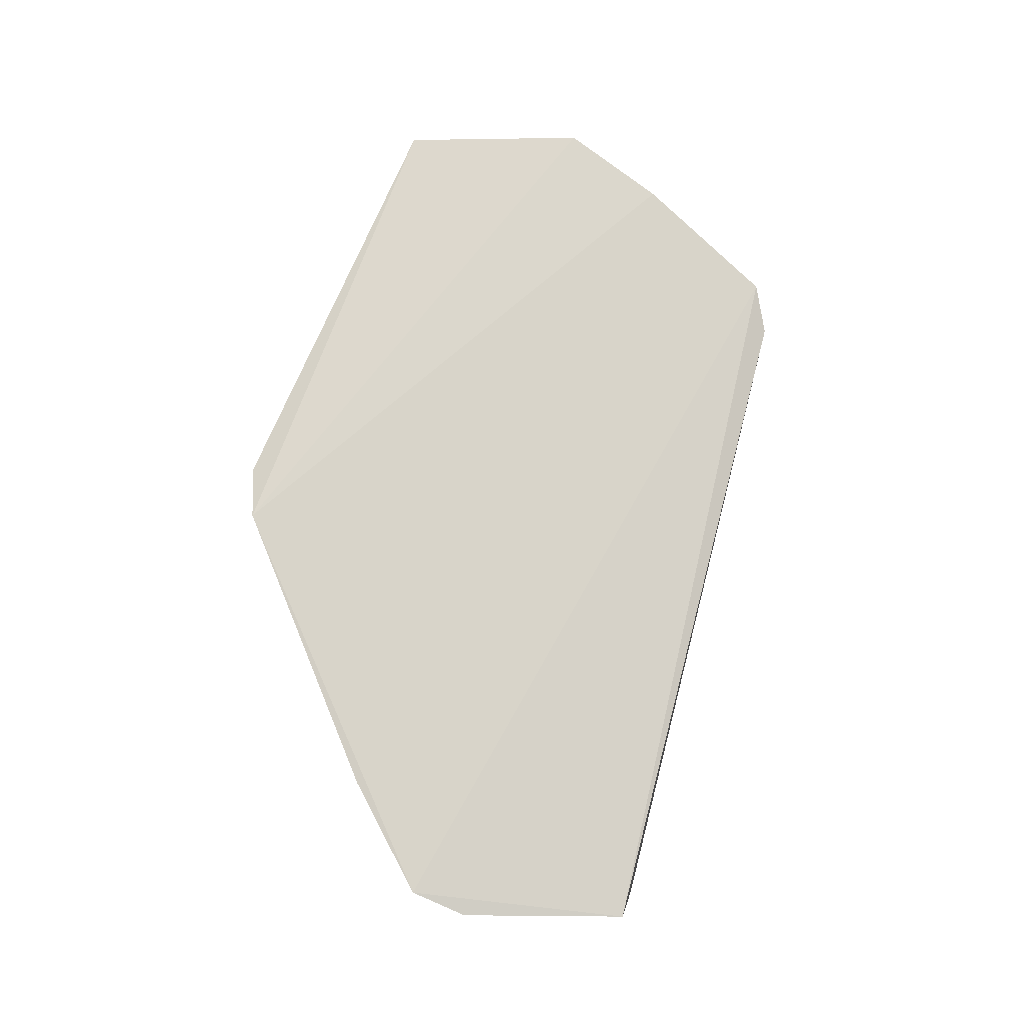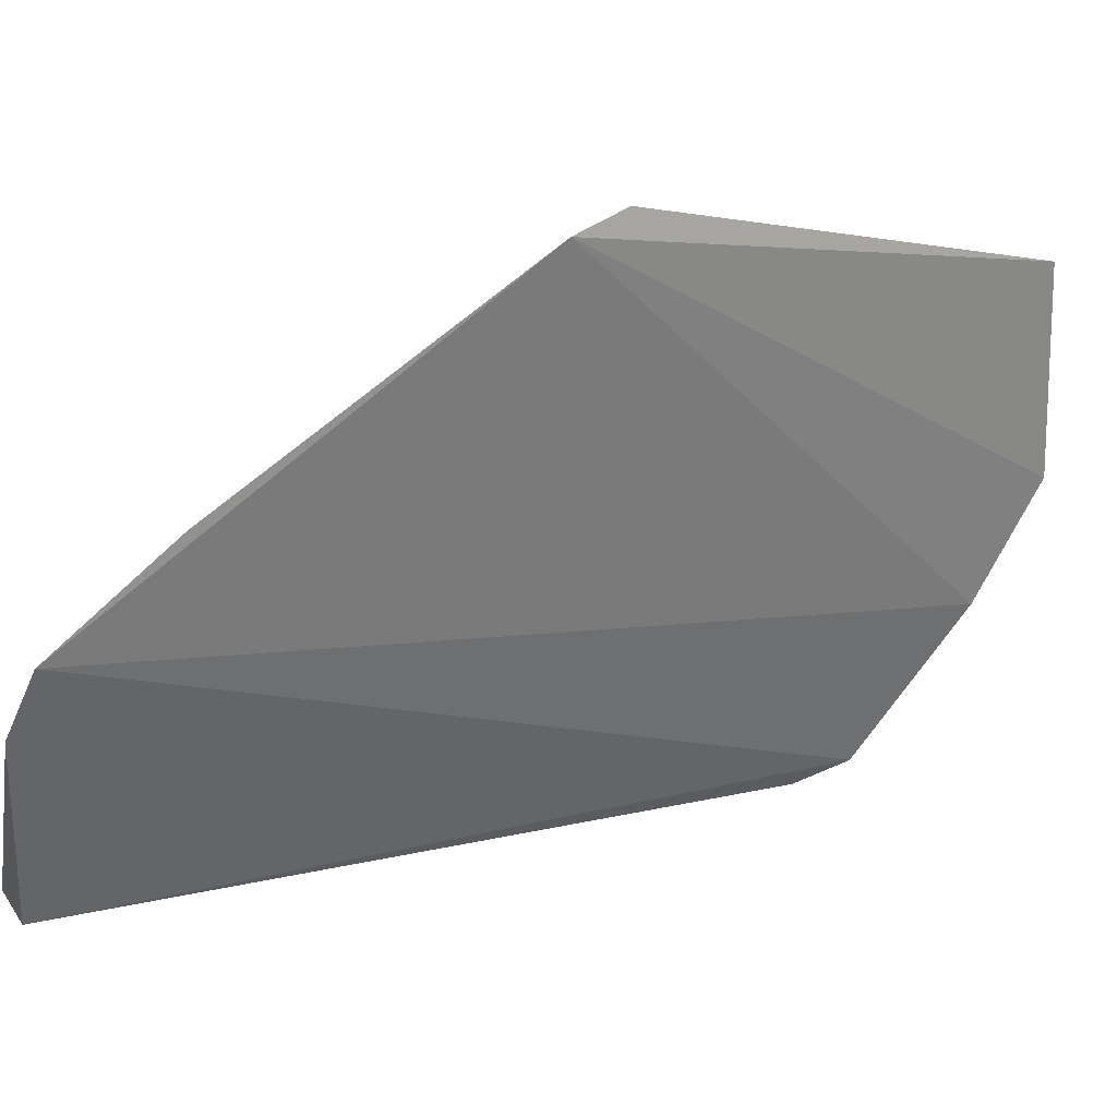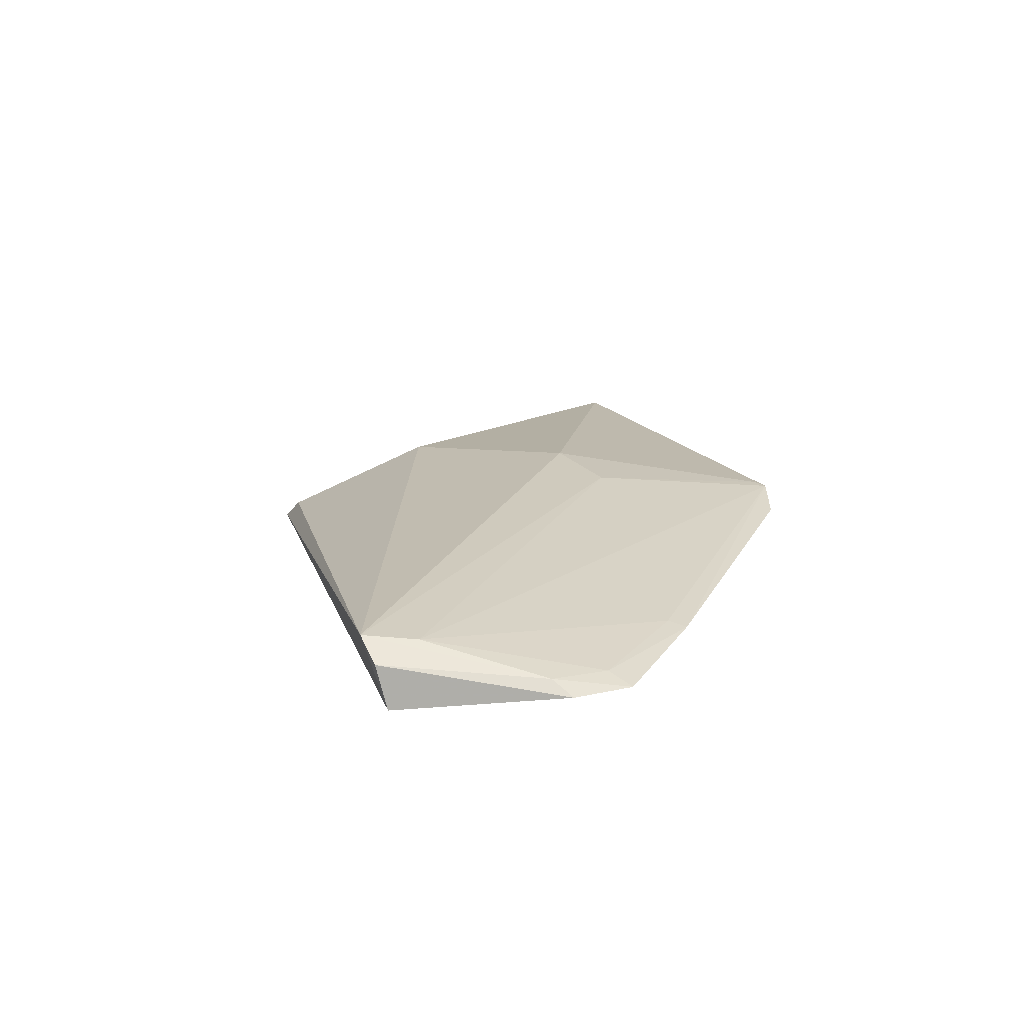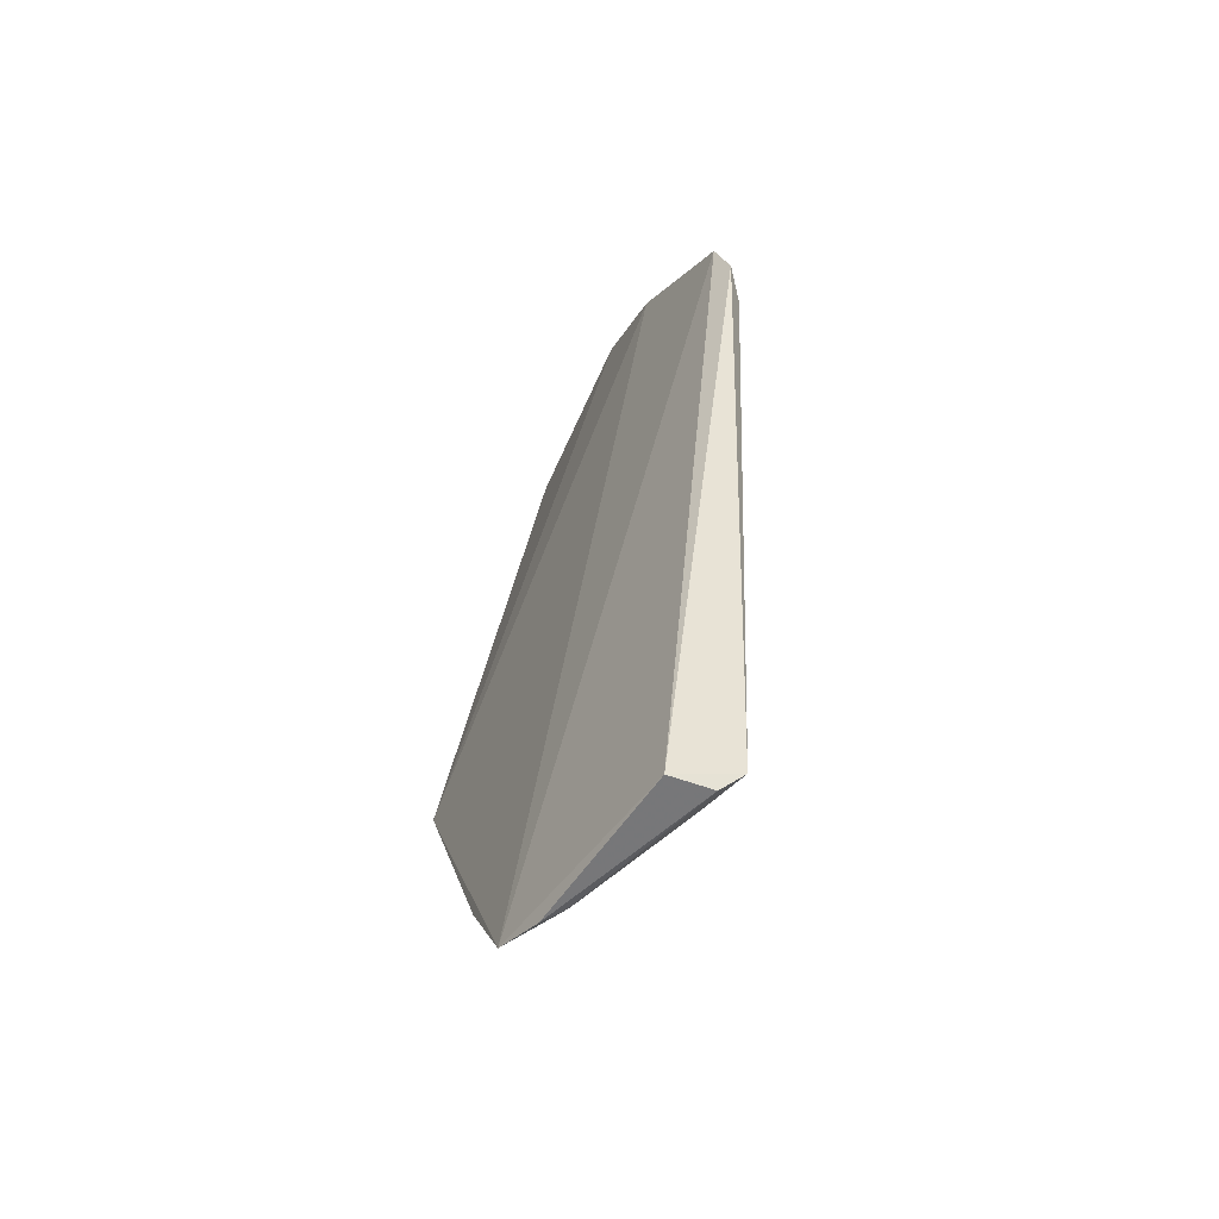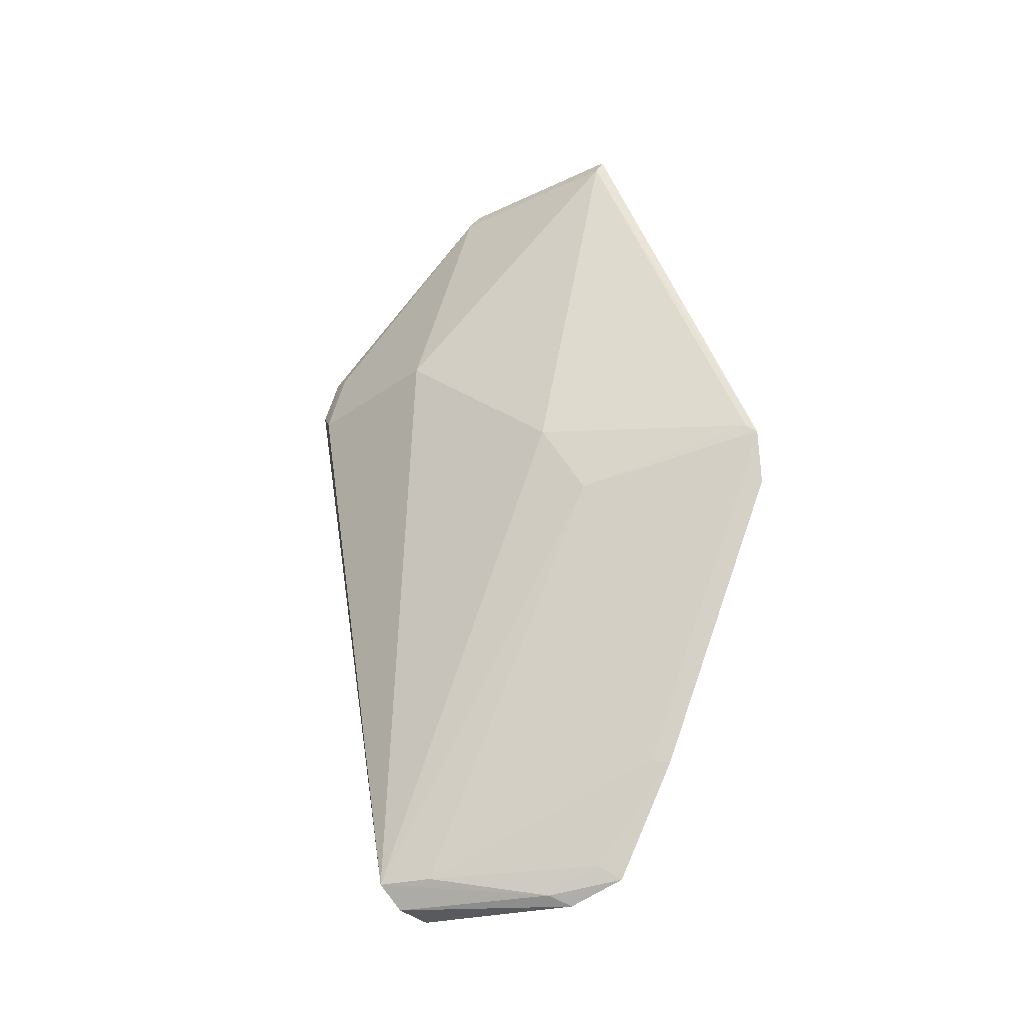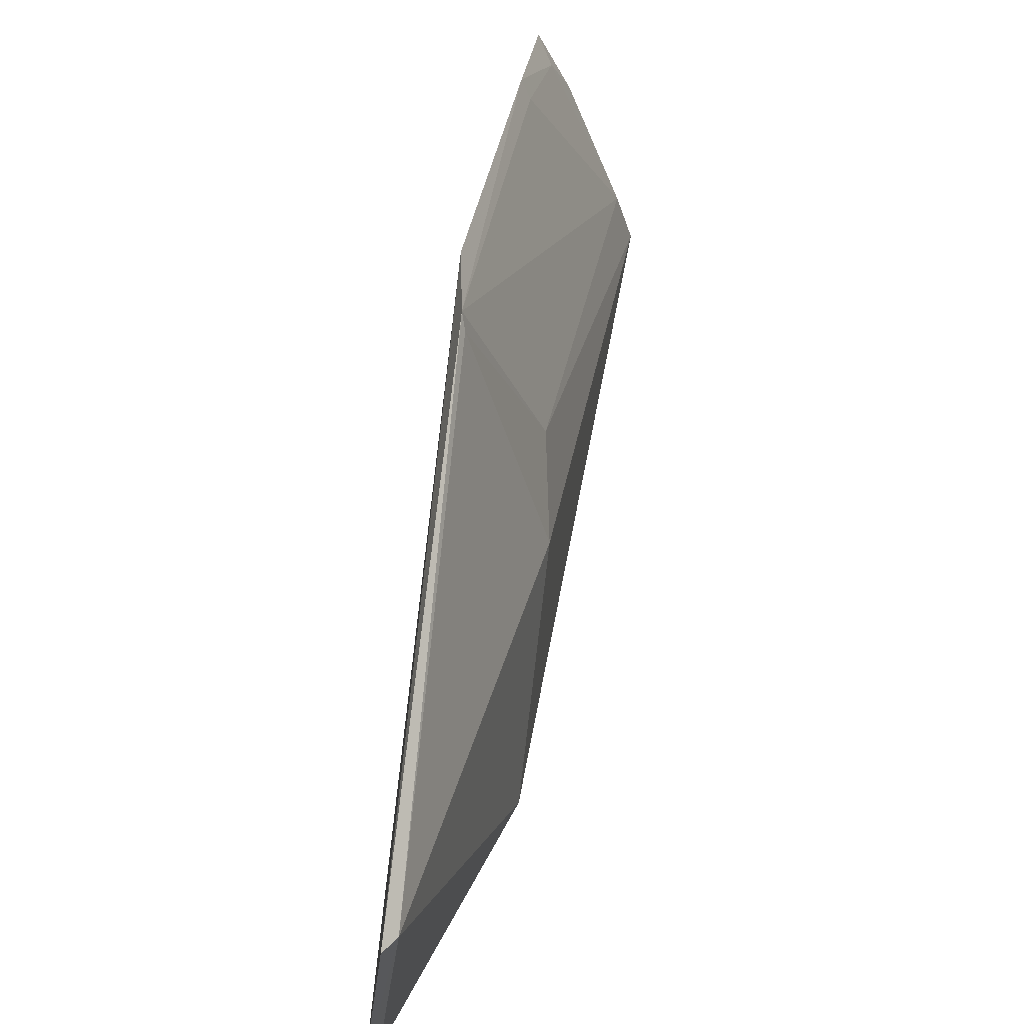
<metadata>
{"format":"obj","ext":"obj","renderer":"f3d","projection":"perspective","resolution":1024,"background":"white","views":[{"elev":-14.4,"azim":-91.8,"up":"+Z"},{"elev":35.1,"azim":-123.7,"up":"+Y"},{"elev":-71.2,"azim":99.4,"up":"+Z"},{"elev":-60.6,"azim":-29.4,"up":"+Z"},{"elev":-25.2,"azim":120.4,"up":"+Z"},{"elev":54.7,"azim":8.8,"up":"+Y"}]}
</metadata>
<code>
v 0.03383 -0.02855 0.06809
v 0.03791 -0.04555 0.04935
v 0.03711 -0.02933 0.0342
v 0.03264 -0.03341 0.0009951
v 0.03231 -0.05826 0.05402
v 0.03869 -0.04718 0.003116
v 0.03227 -0.01568 0.03329
v 0.03816 -0.03257 0.03959
v 0.0329 -0.0432 0.06679
v 0.0338 -0.04603 0.0009399
v 0.03467 -0.05744 0.04848
v 0.03201 -0.02936 0.002713
v 0.03764 -0.04329 0.003308
v 0.03452 -0.02881 0.06694
v 0.03302 -0.01552 0.03744
v 0.03173 -0.04943 0.06228
v 0.03711 -0.04634 0.001301
v 0.03314 -0.05901 0.05025
v 0.03316 -0.05691 0.05367
v 0.03394 -0.03473 0.001738
v 0.03236 -0.04262 0.06781
v 0.03329 -0.01635 0.03809
v 0.03279 -0.02612 0.01154
v 0.0322 -0.0248 0.01129
v 0.03303 -0.03088 0.003774
f 8 6 3
f 8 2 6
f 11 6 2
f 12 10 5
f 12 4 10
f 13 3 6
f 14 2 8
f 14 9 2
f 15 7 1
f 15 1 14
f 15 3 13
f 16 12 5
f 16 7 12
f 17 10 4
f 17 6 10
f 18 10 6
f 18 6 11
f 18 11 5
f 18 5 10
f 19 9 5
f 19 5 11
f 19 11 2
f 19 2 9
f 20 4 12
f 20 17 4
f 20 13 6
f 20 6 17
f 21 14 1
f 21 9 14
f 21 1 7
f 21 7 16
f 21 16 5
f 21 5 9
f 22 8 3
f 22 3 15
f 22 15 14
f 22 14 8
f 23 15 13
f 24 12 7
f 24 7 15
f 24 15 23
f 25 20 12
f 25 24 23
f 25 12 24
f 25 23 13
f 25 13 20

</code>
